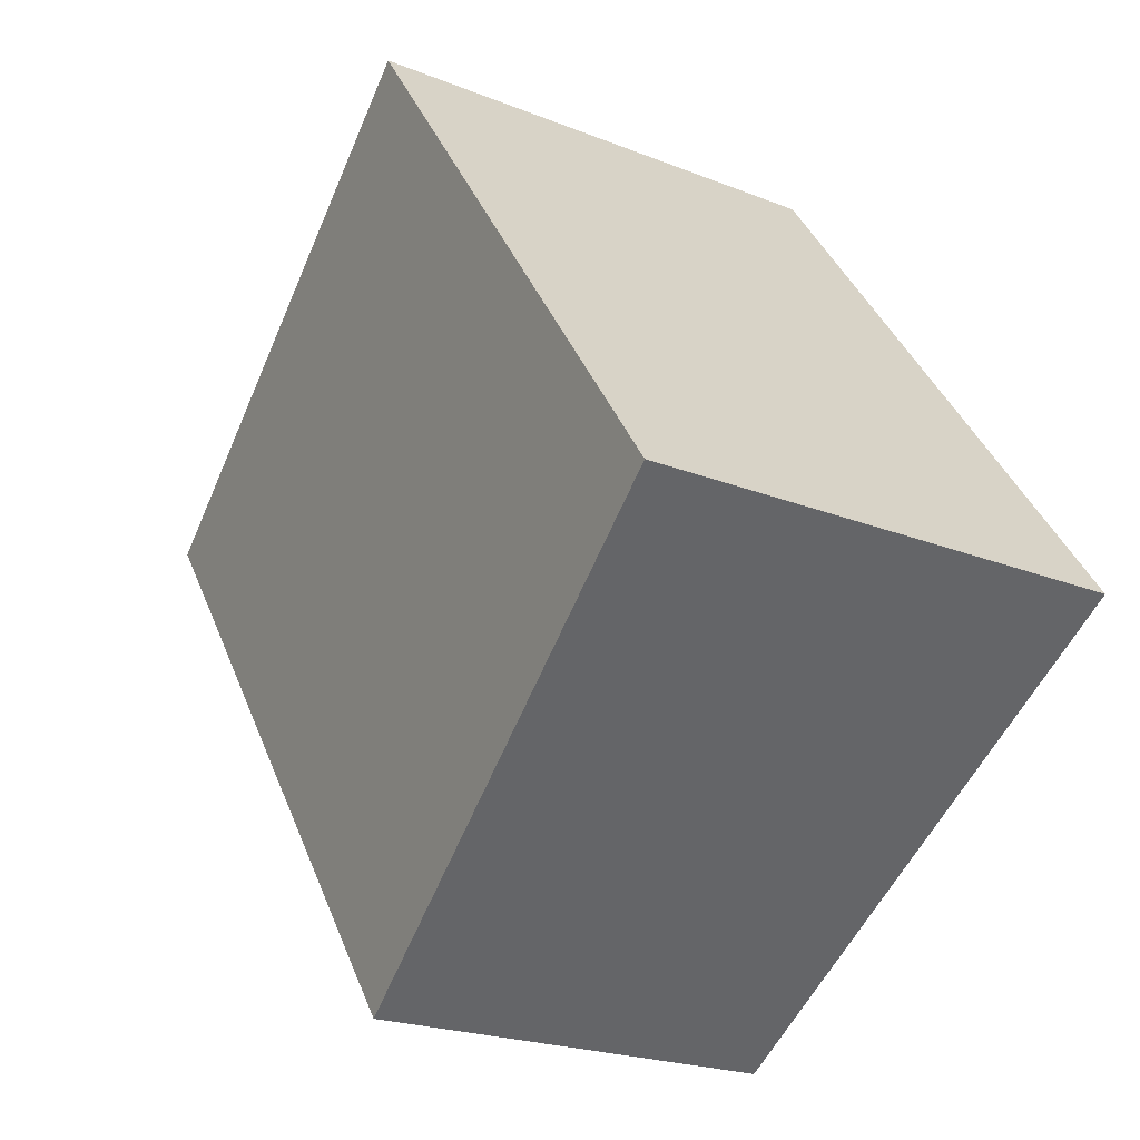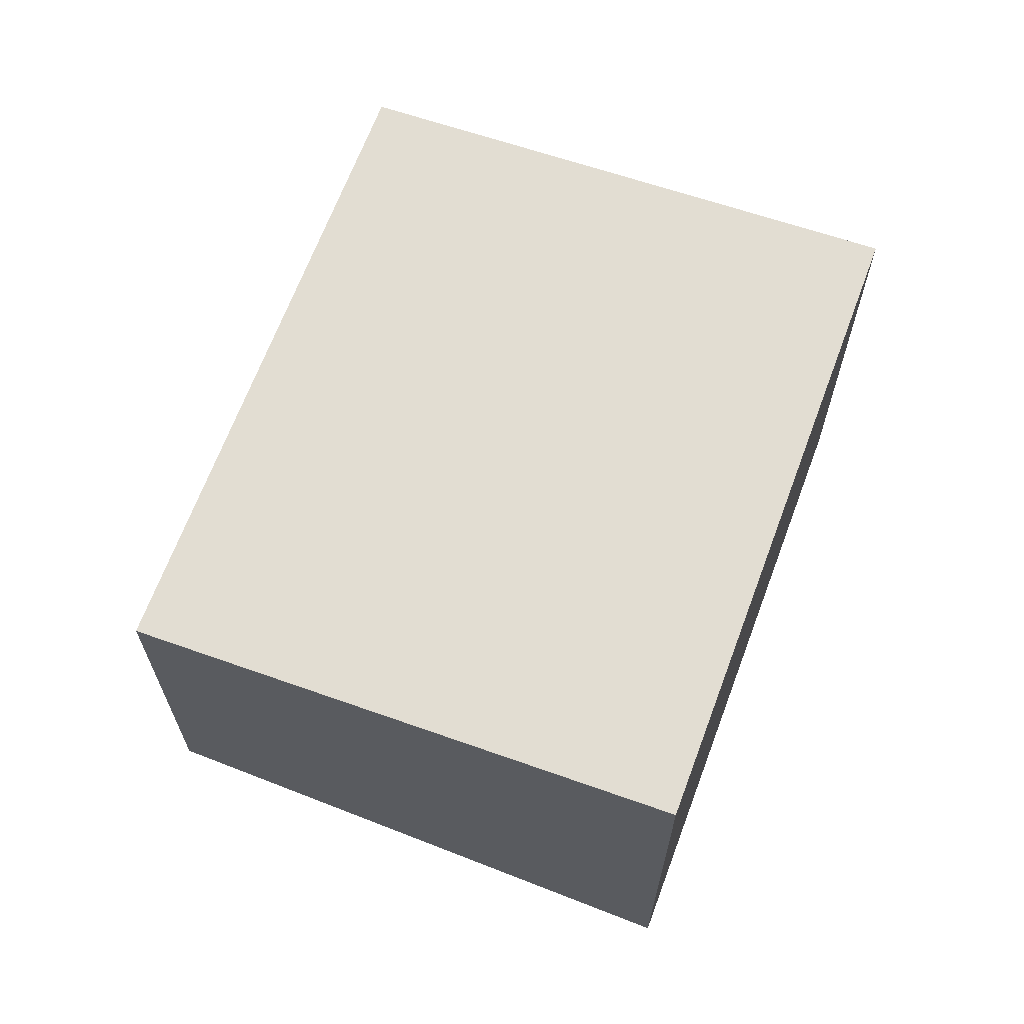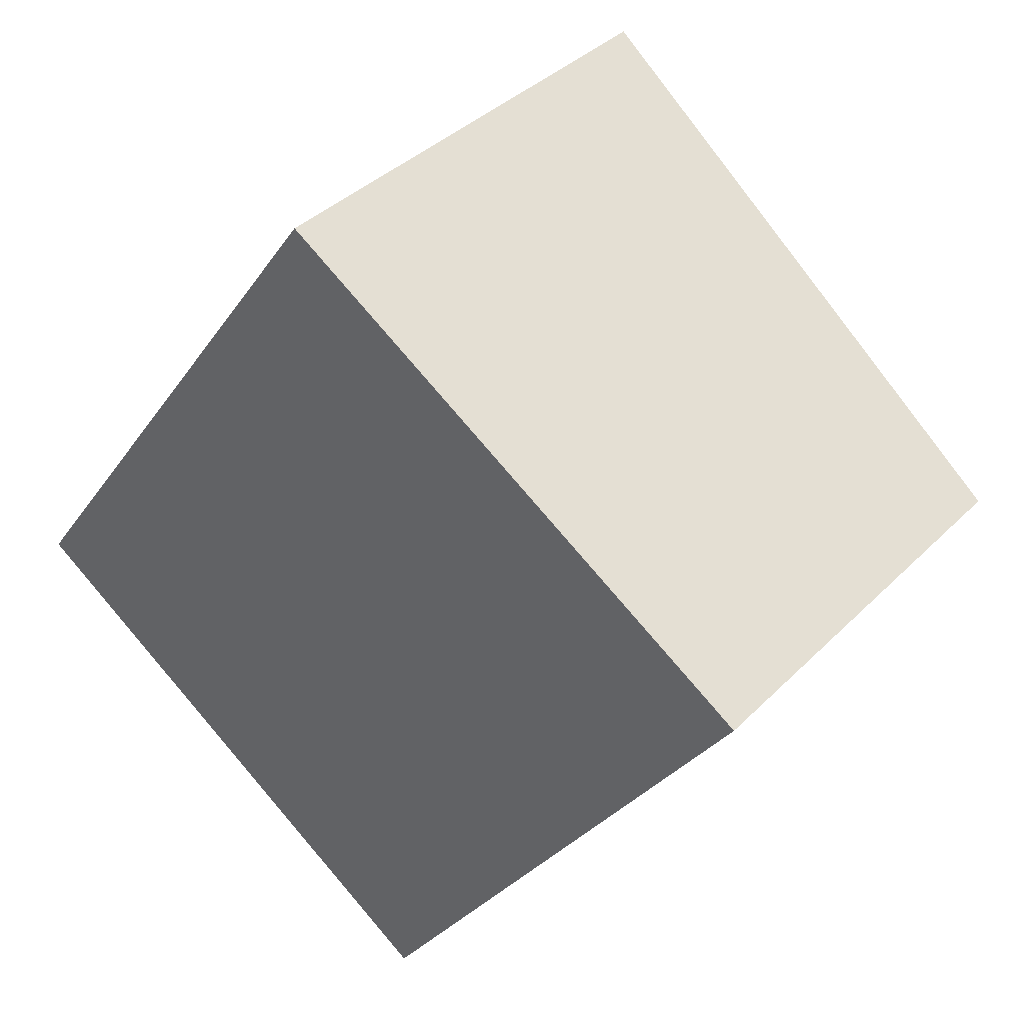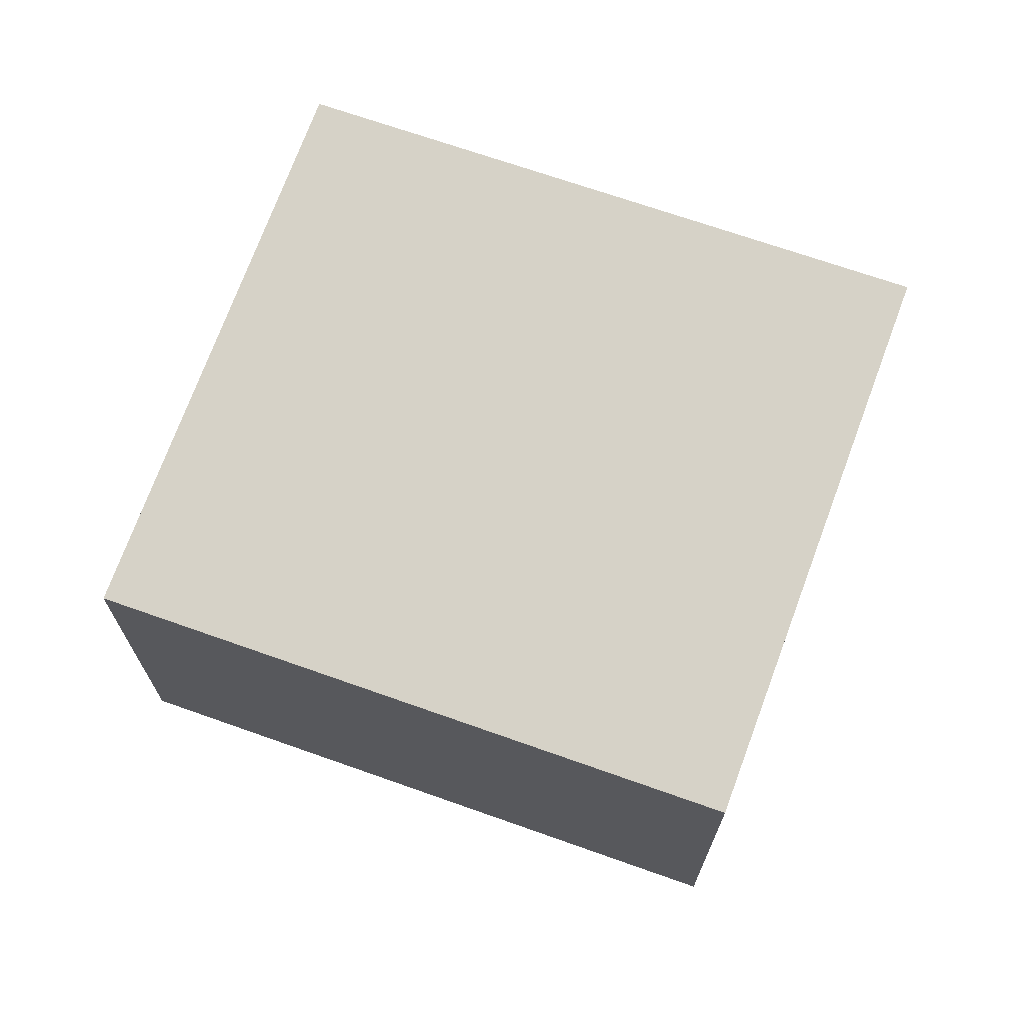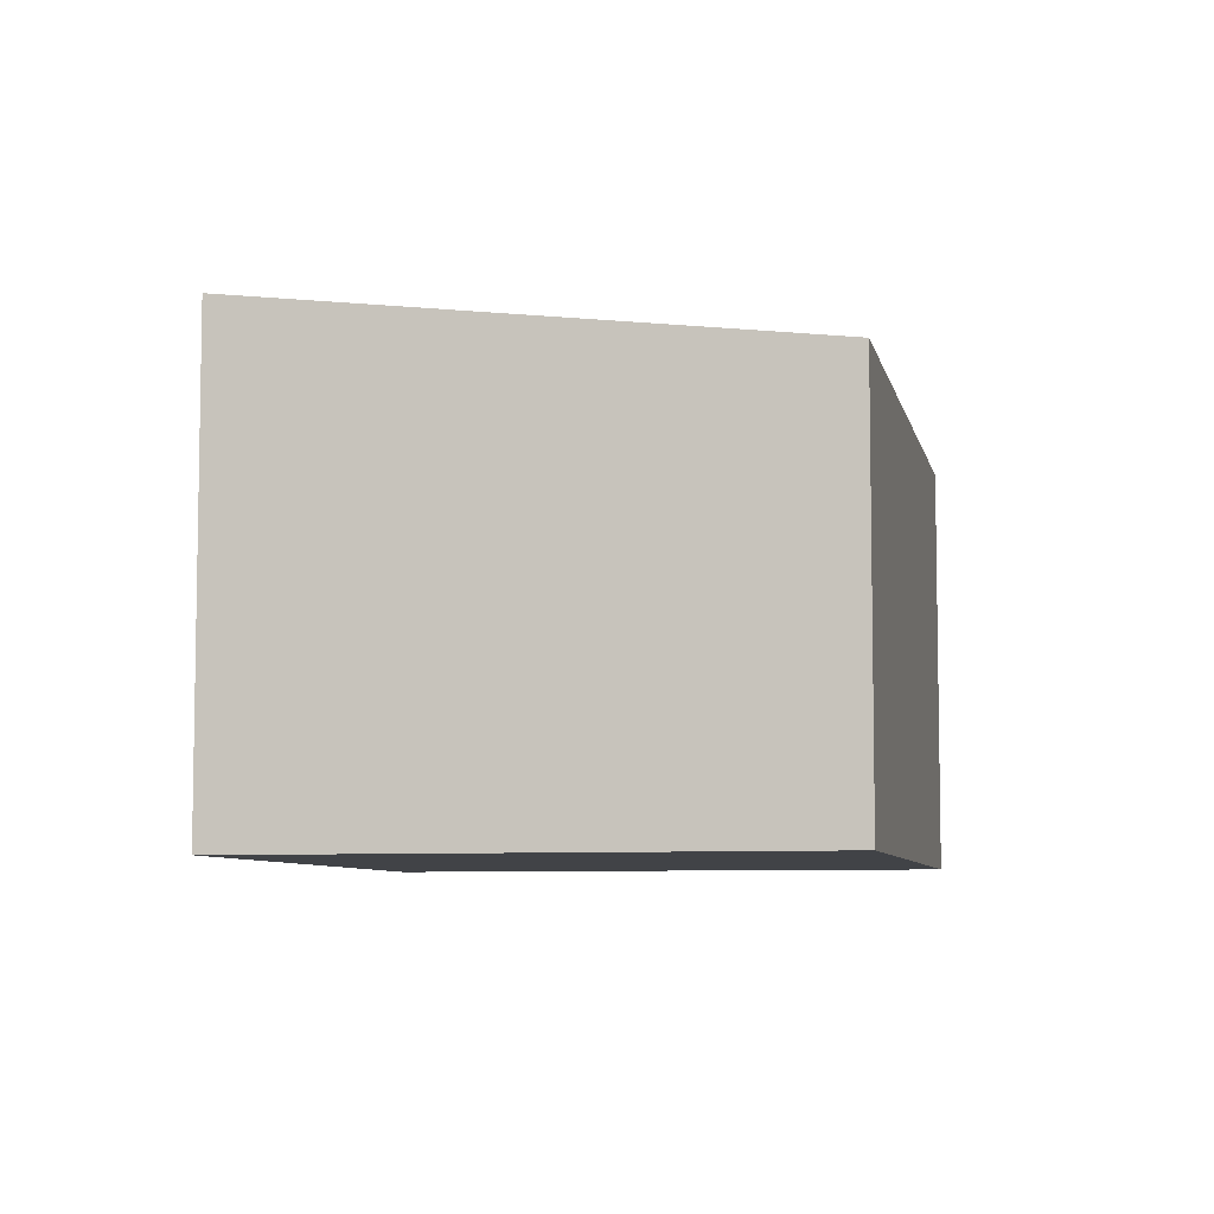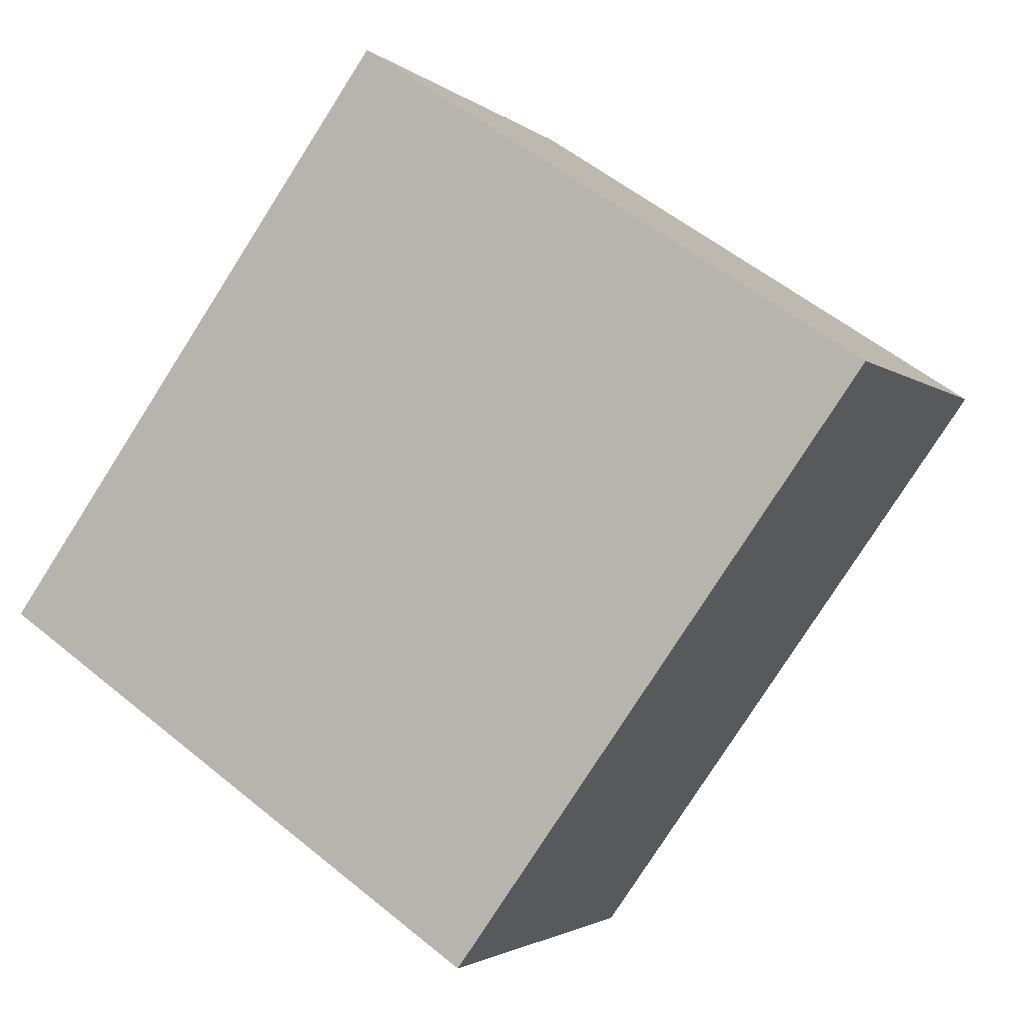
<metadata>
{"format":"obj","ext":"obj","renderer":"f3d","projection":"perspective","resolution":1024,"background":"white","views":[{"elev":-21.4,"azim":-125.6,"up":"+Z"},{"elev":66.9,"azim":-124.1,"up":"+Y"},{"elev":37.4,"azim":38.4,"up":"+Z"},{"elev":70.5,"azim":144.8,"up":"+Y"},{"elev":-6.9,"azim":46.8,"up":"+Y"},{"elev":-2.4,"azim":22.3,"up":"+Z"}]}
</metadata>
<code>
v  2.758 2.386 -1.889
v  2.209 2.788 3.096
v  4.997 2.386 1.271
v  0 2.789 1.708e-16
v  4.997 -7.783e-17 1.271
v  2.758 1.157e-16 -1.889
v  0 0 0
v  2.209 -1.896e-16 3.096
g defaultobject
f 1 2 3
f 2 1 4
f 5 1 3
f 1 5 6
f 1 7 4
f 7 1 6
f 7 2 4
f 2 7 8
f 8 3 2
f 3 8 5
f 8 6 5
f 6 8 7

</code>
